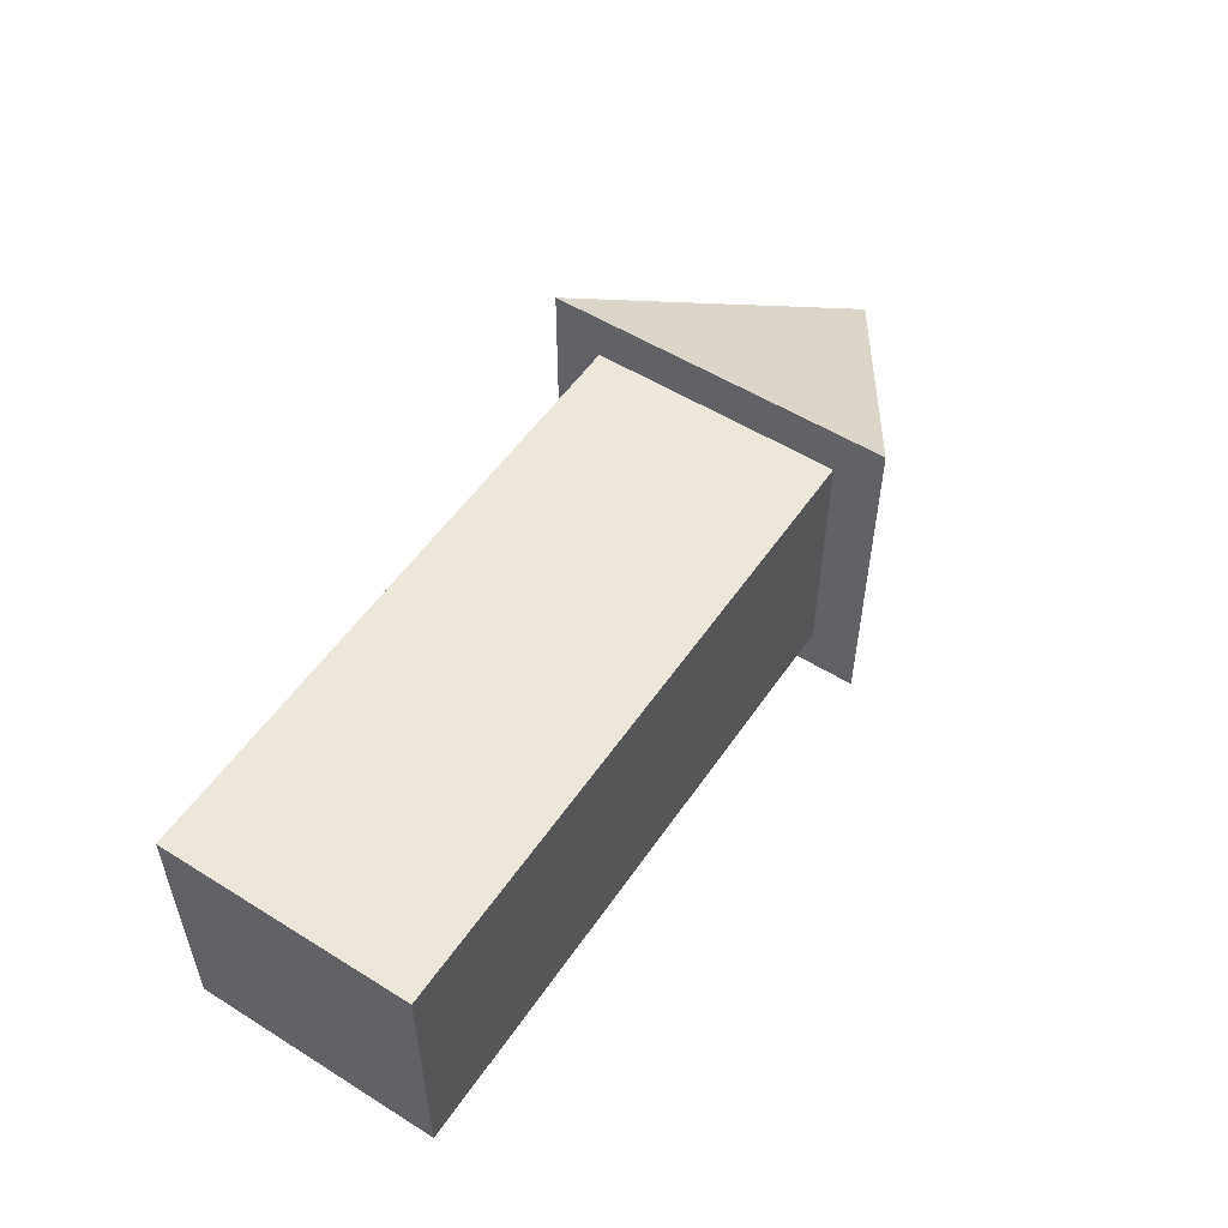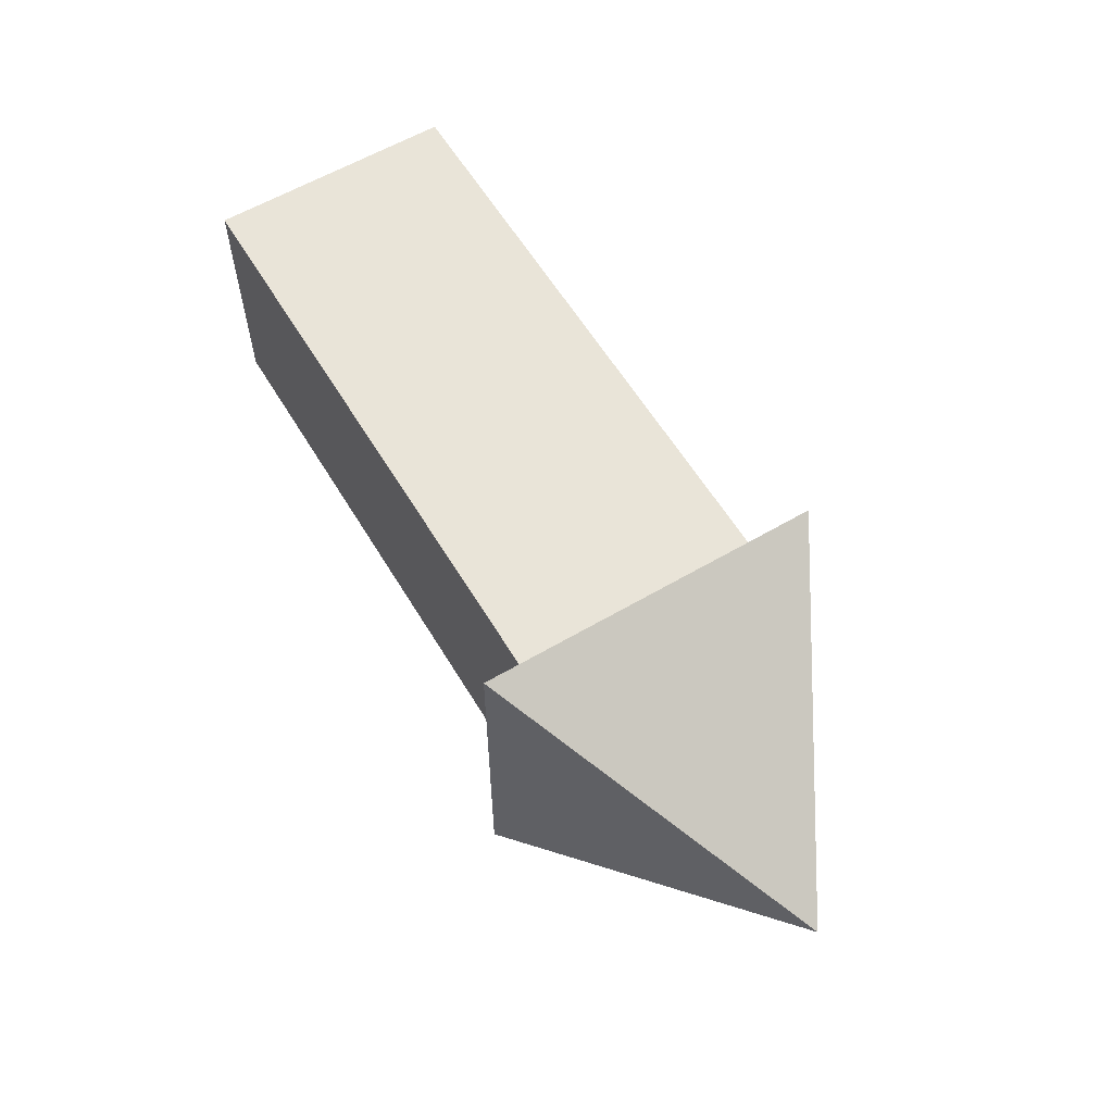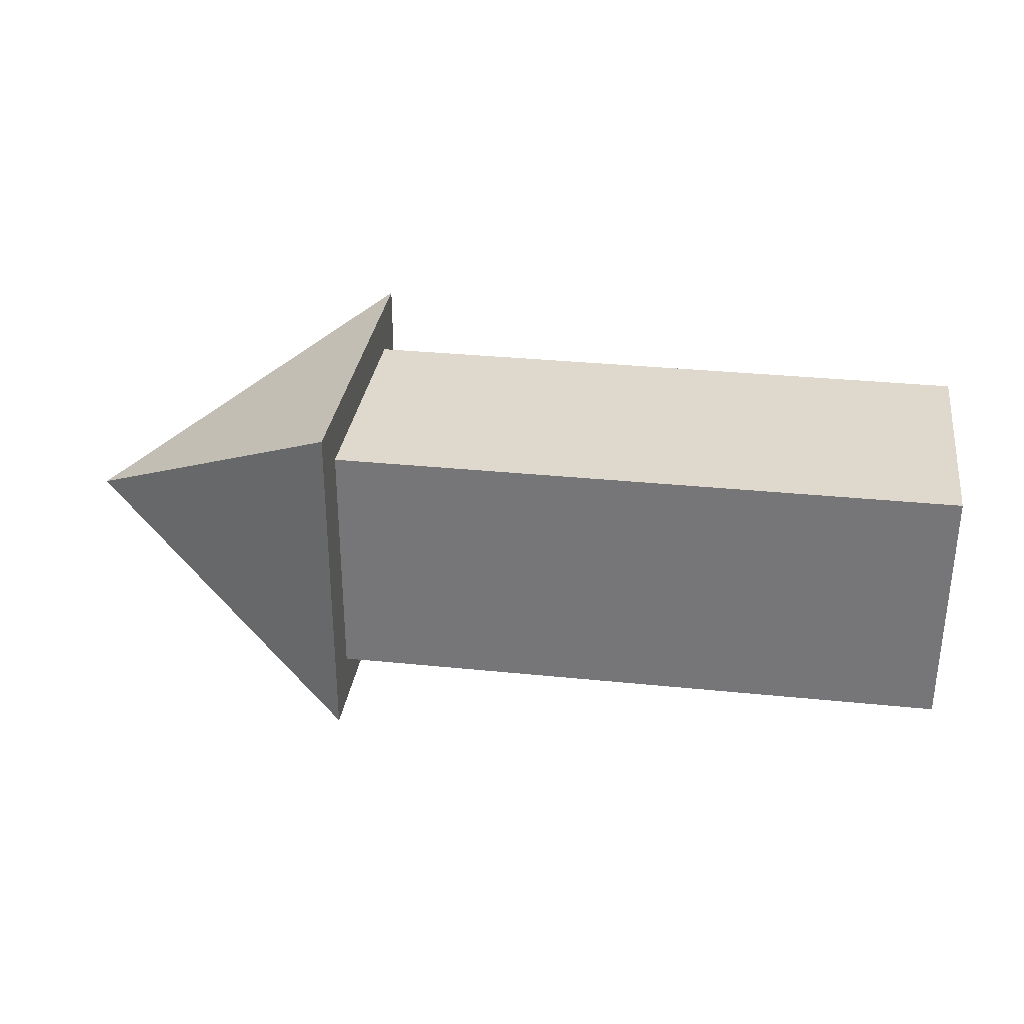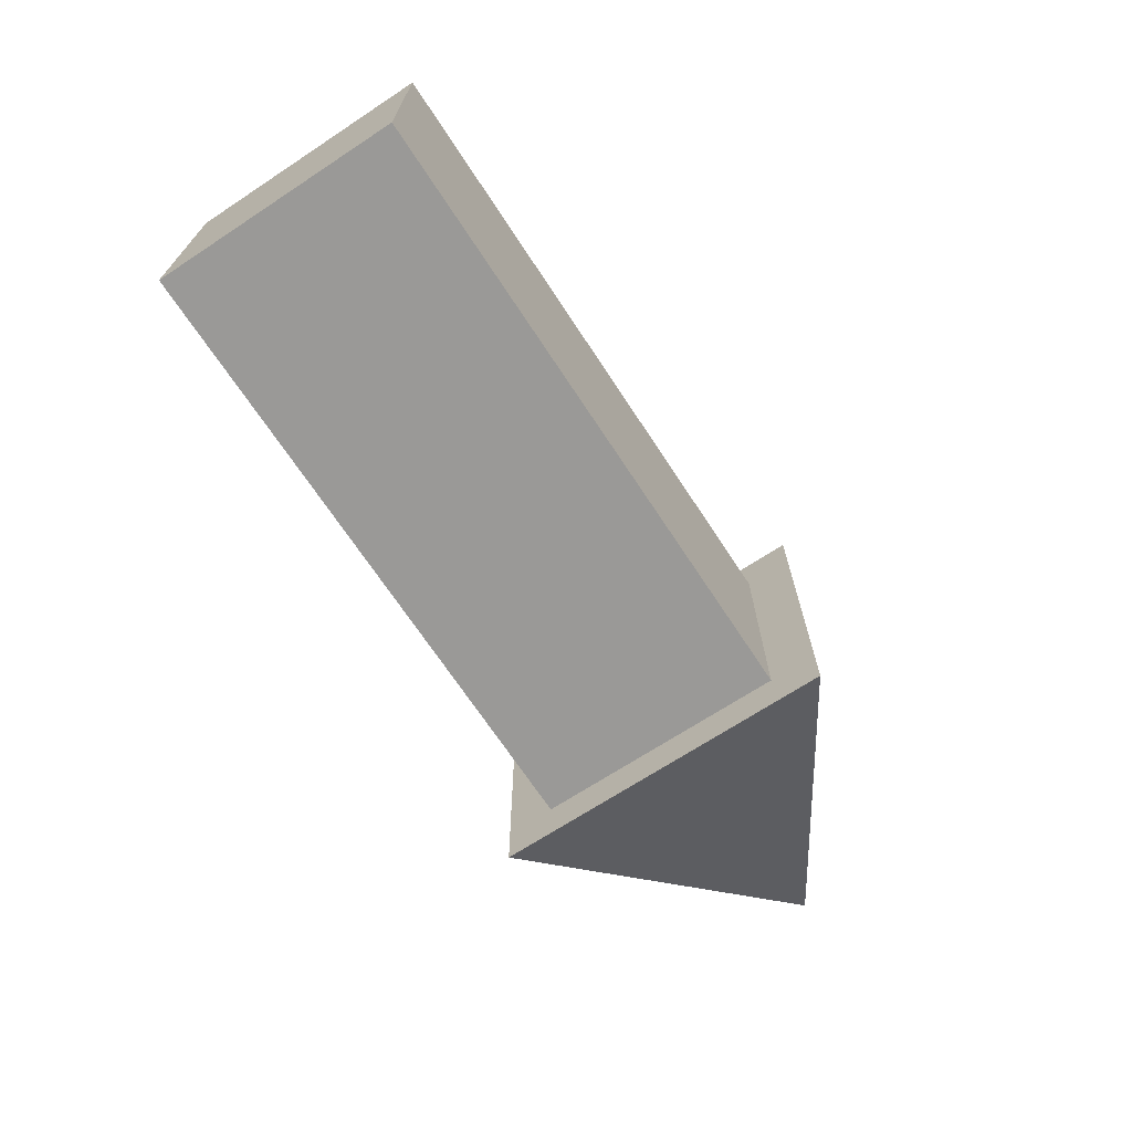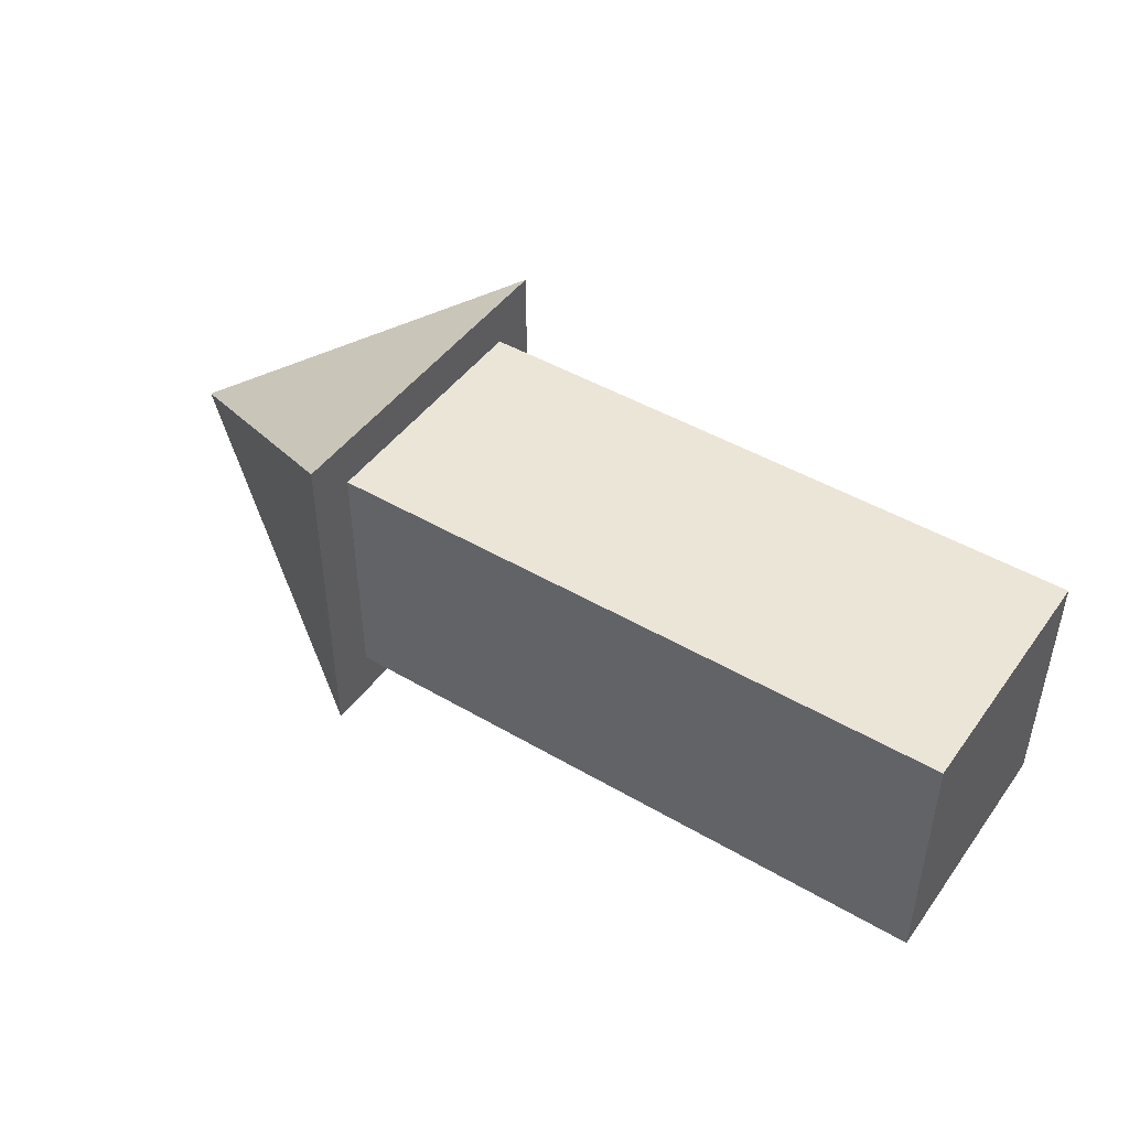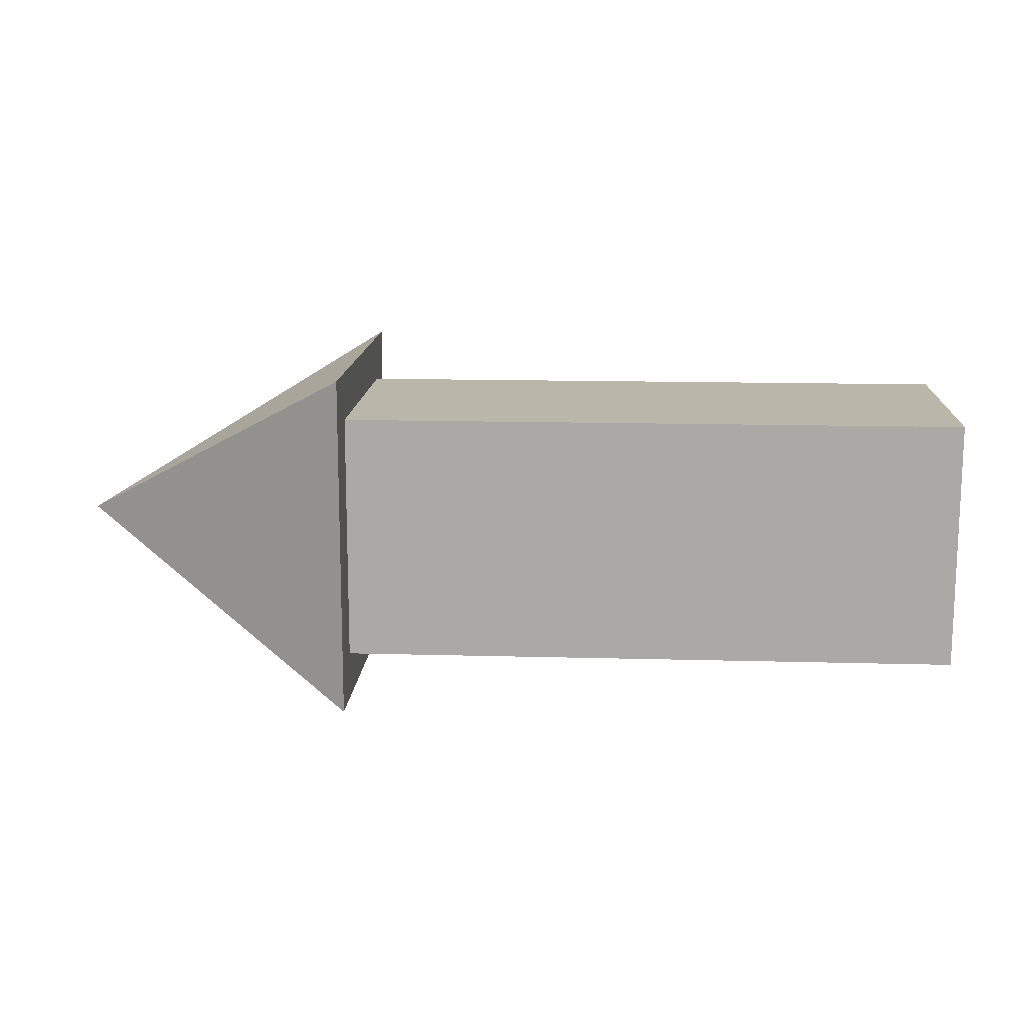
<metadata>
{"format":"obj","ext":"obj","renderer":"f3d","projection":"perspective","resolution":1024,"background":"white","views":[{"elev":53.8,"azim":-56.4,"up":"+Z"},{"elev":59.8,"azim":59.0,"up":"+Z"},{"elev":31.9,"azim":-171.8,"up":"+Z"},{"elev":-69.0,"azim":-56.7,"up":"+Z"},{"elev":46.0,"azim":-146.1,"up":"+Z"},{"elev":13.8,"azim":-176.5,"up":"+Y"}]}
</metadata>
<code>
o Cube_Cube.002
v -1.593 -0.5 0.5
v -1.593 0.5 0.5
v -1.593 -0.5 -0.5
v -1.593 0.5 -0.5
v 0.9065 -0.5 0.5
v 0.9065 0.5 0.5
v 0.9065 -0.5 -0.5
v 0.9065 0.5 -0.5
v 0.9065 0.691 -0.691
v 0.9065 -0.691 -0.691
v 0.9065 -0.691 0.691
v 0.9065 0.691 0.691
v 2.098 0 0
f 2 3 1
f 4 7 3
f 6 9 8
f 6 1 5
f 7 1 3
f 4 6 8
f 7 11 5
f 11 10 13
f 9 12 13
f 10 9 13
f 12 11 13
f 8 10 7
f 5 12 6
f 2 4 3
f 4 8 7
f 6 12 9
f 6 2 1
f 7 5 1
f 4 2 6
f 7 10 11
f 8 9 10
f 5 11 12

</code>
